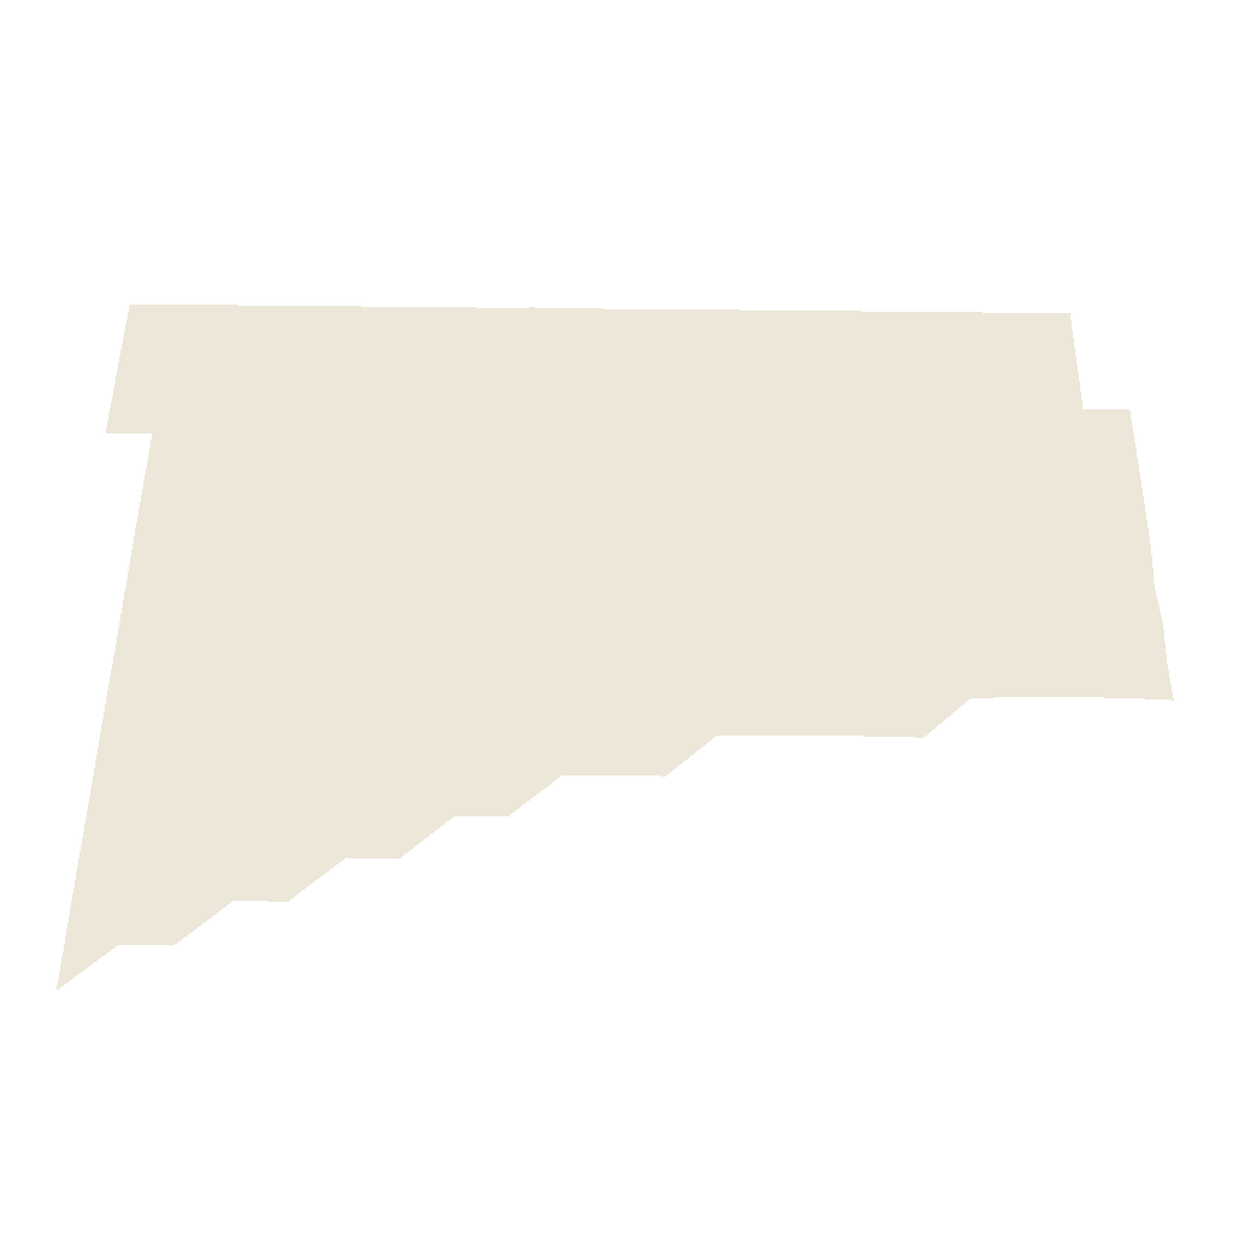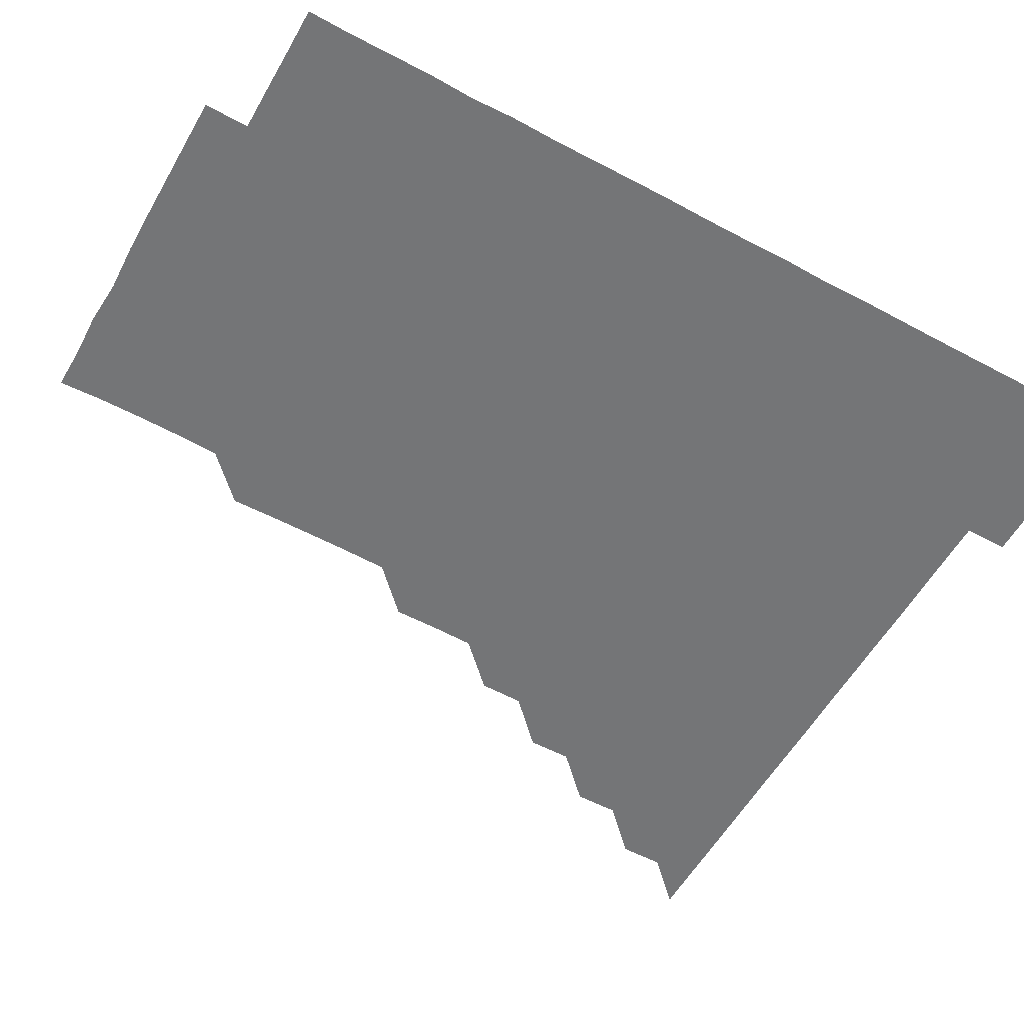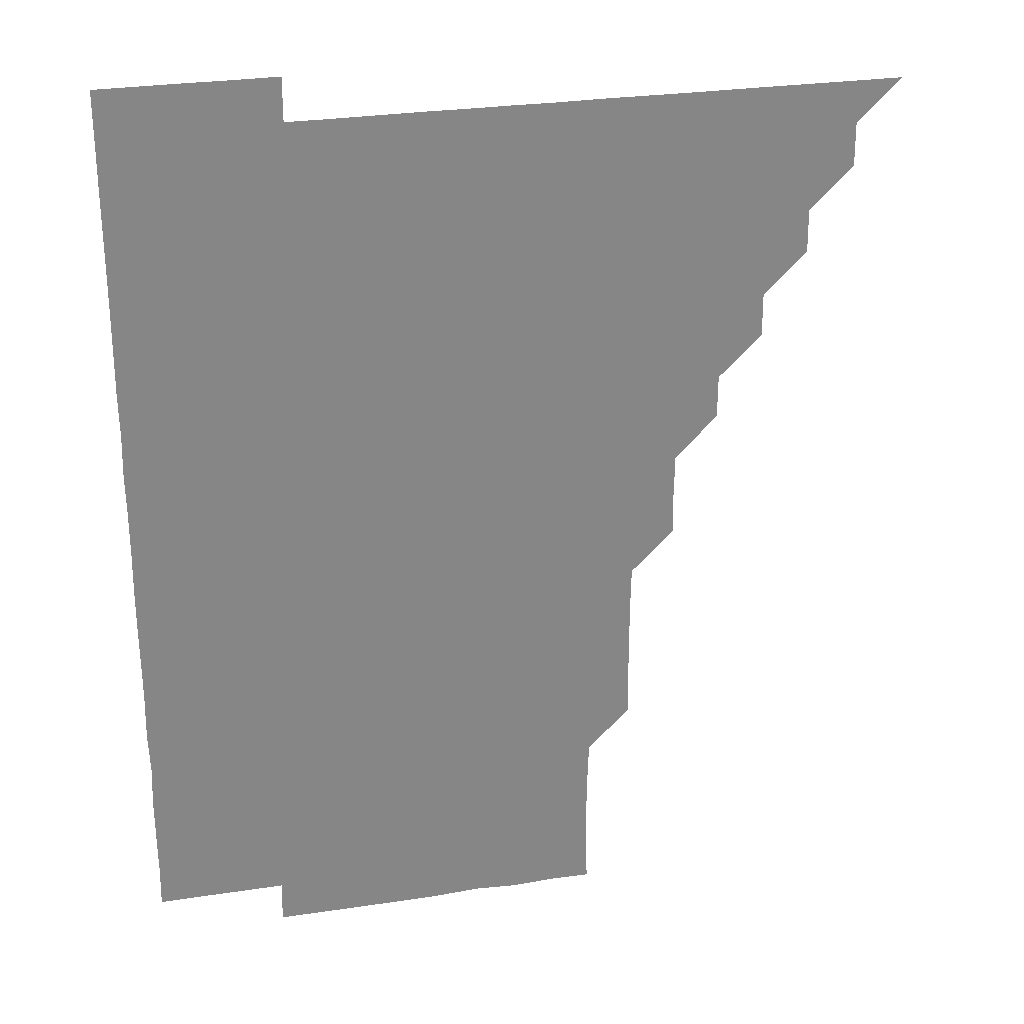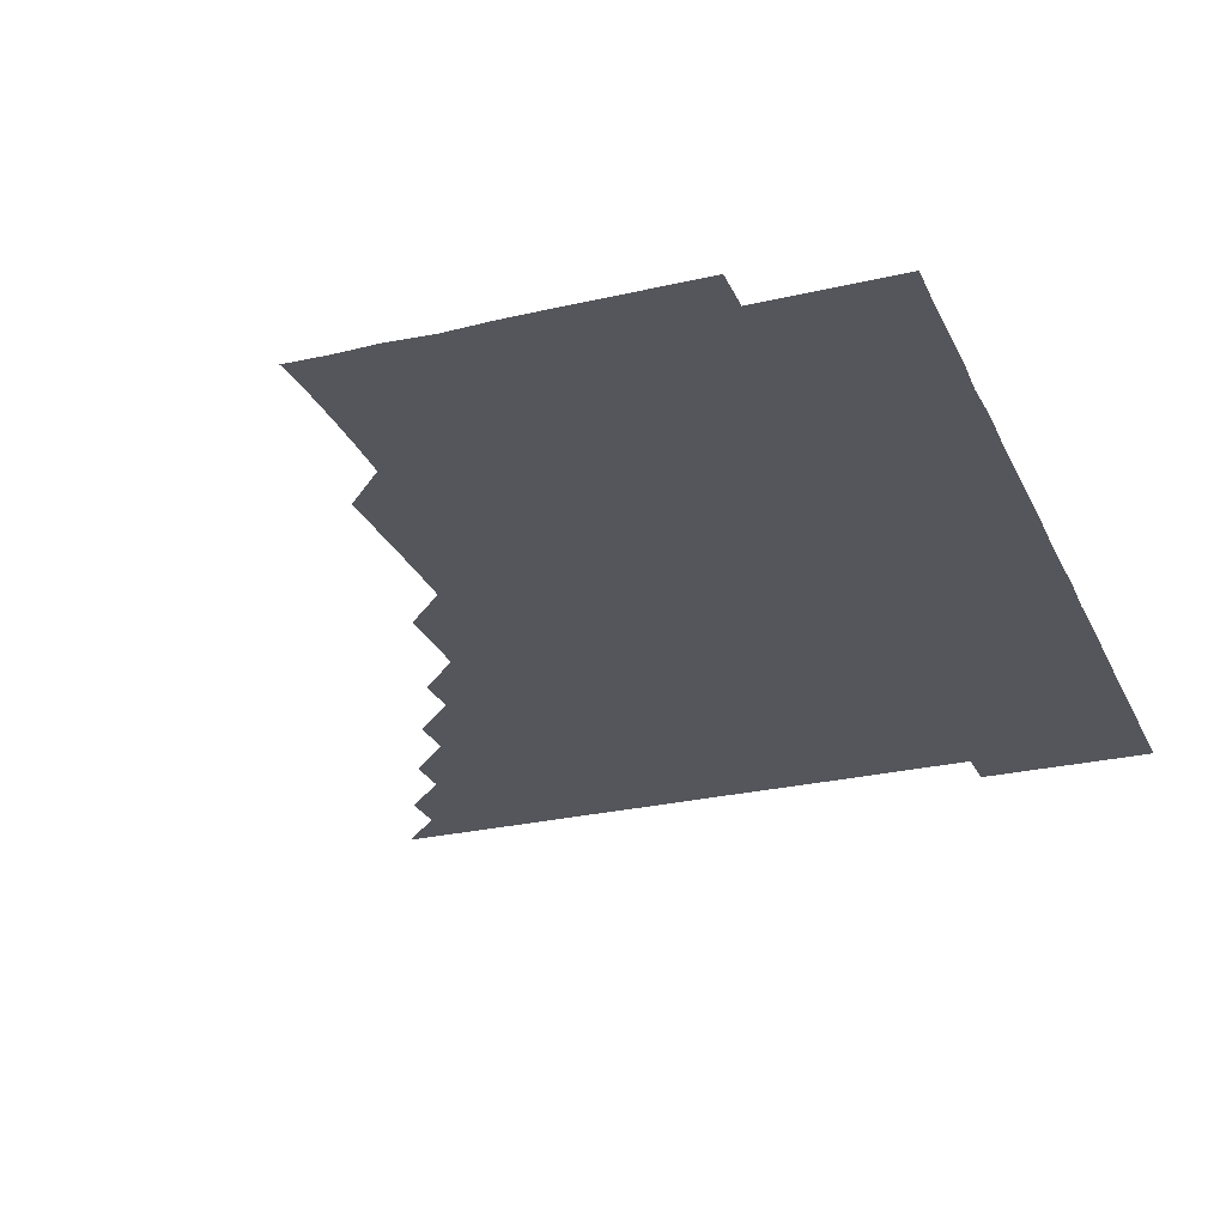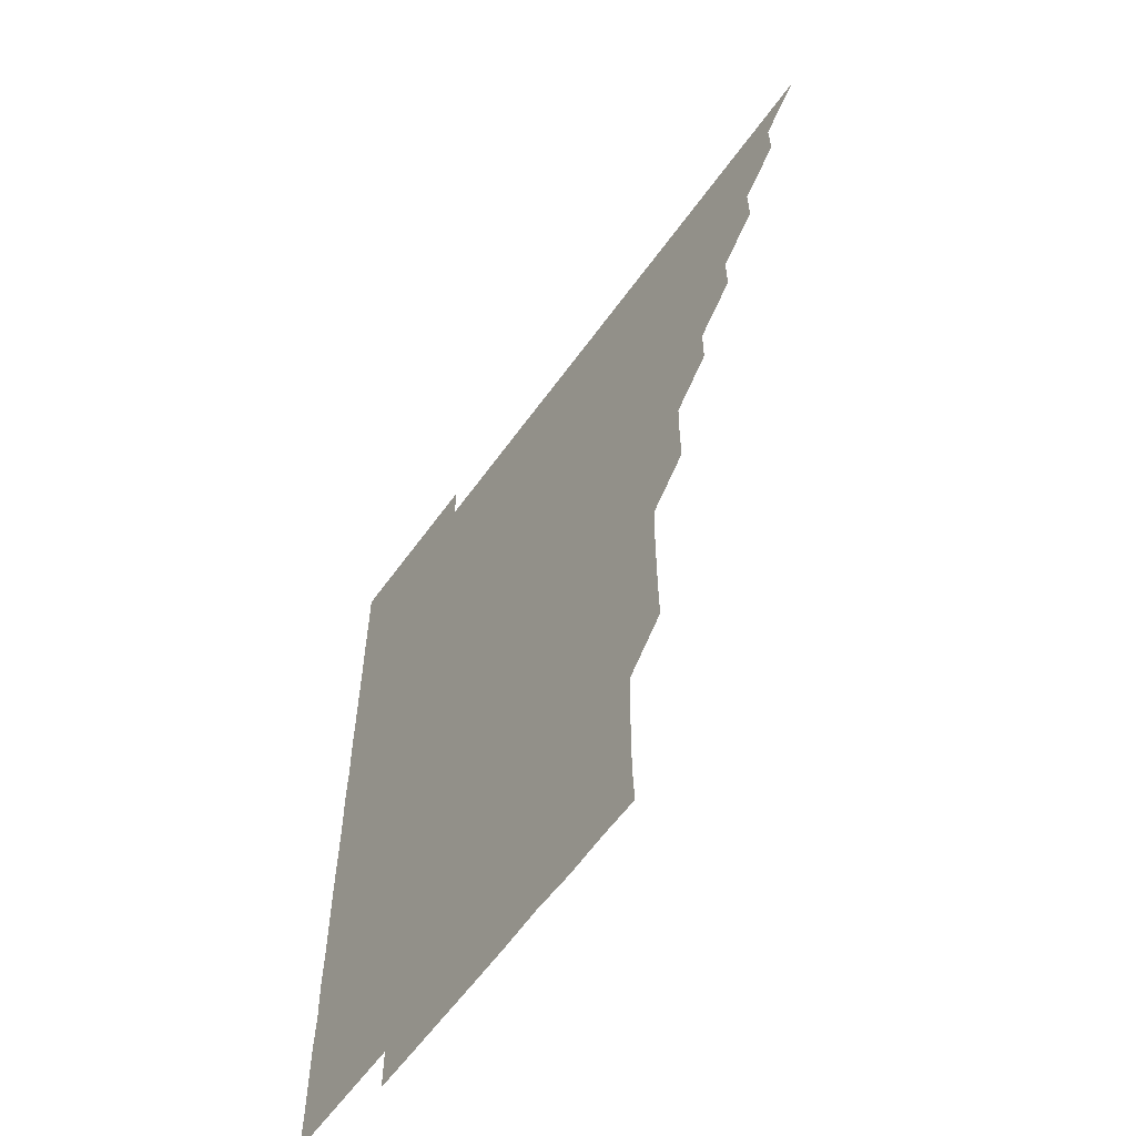
<metadata>
{"format":"obj","ext":"obj","renderer":"f3d","projection":"perspective","resolution":1024,"background":"white","views":[{"elev":49.8,"azim":-89.2,"up":"+Z"},{"elev":-56.5,"azim":60.7,"up":"+Z"},{"elev":28.1,"azim":167.0,"up":"+Y"},{"elev":-26.3,"azim":20.4,"up":"+Z"},{"elev":-60.3,"azim":-125.5,"up":"+Y"}]}
</metadata>
<code>
v 451 496 0
v 465.9 465.9 0
v 466.1 481 0
v 466 496 0
v 480.9 435.8 0
v 481.1 450.9 0
v 481 466 0
v 481 481 0
v 481 496 0
v 495.8 405.8 0
v 496 420.8 0
v 496 436 0
v 496.1 451 0
v 496.1 466 0
v 496 481 0
v 496 496 0
v 511.1 375.6 0
v 511 390.8 0
v 511.1 406.1 0
v 511.1 421.2 0
v 511.1 436.1 0
v 511 451 0
v 511 466 0
v 511 481 0
v 511 496 0
v 526 330.7 0
v 526.1 345.7 0
v 525.9 360.6 0
v 526.2 376.2 0
v 526.1 391.1 0
v 526 406 0
v 525.9 420.9 0
v 526 436 0
v 526 451 0
v 526 466 0
v 526 481 0
v 526 496 0
v 541 255.5 0
v 541.3 270.5 0
v 541.3 285.5 0
v 541.3 300.7 0
v 541 315.8 0
v 541 331.1 0
v 541.1 346.2 0
v 541.1 361.1 0
v 541 376 0
v 541.1 391.1 0
v 541 406 0
v 541.1 421.1 0
v 541 436 0
v 541.1 451 0
v 541 466 0
v 541 481 0
v 541 496 0
v 556 180.8 0
v 556.7 195.2 0
v 556.7 210.1 0
v 556.5 225.4 0
v 556 240.6 0
v 556.1 256.2 0
v 556.1 271.1 0
v 556.1 286.1 0
v 556 301 0
v 556 316 0
v 556 331.1 0
v 556 346 0
v 556.1 361.1 0
v 556 376 0
v 556 390.9 0
v 556 406.1 0
v 556 421 0
v 556.1 436 0
v 556 451 0
v 556 466 0
v 556 481 0
v 555.9 496.1 0
v 570.4 181.1 0
v 571.5 196 0
v 571.2 211.4 0
v 571.2 226.2 0
v 571.1 241.1 0
v 571 255.9 0
v 571 271 0
v 571 286.2 0
v 571.1 301.2 0
v 571 315.9 0
v 571 331 0
v 571.1 346.1 0
v 571 361 0
v 571 376.2 0
v 571.1 391.1 0
v 571 406 0
v 571 421.1 0
v 571 436 0
v 571 451 0
v 571 466 0
v 571 481 0
v 571 496 0
v 585.2 180.5 0
v 585.9 196.2 0
v 586 211.2 0
v 586 226.3 0
v 586 241.2 0
v 586 256.3 0
v 586.3 271.1 0
v 586 286 0
v 585.9 301 0
v 586 316.2 0
v 586.1 331.1 0
v 586 346 0
v 586 361 0
v 586 375.9 0
v 586 391 0
v 586 406 0
v 586 421 0
v 586 436 0
v 586 451 0
v 586 466 0
v 586 480.9 0
v 586 496.1 0
v 600.1 181.5 0
v 601.2 196.4 0
v 601.2 211.2 0
v 601.1 225.9 0
v 601 241.1 0
v 600.9 255.8 0
v 601 271.3 0
v 601 286.2 0
v 601.1 301 0
v 601 316 0
v 601 331 0
v 601 346 0
v 601 361 0
v 601.1 376.1 0
v 601 391 0
v 601 406.1 0
v 601 421 0
v 601 436 0
v 601 451 0
v 601 466 0
v 601 481 0
v 601 496 0
v 615.9 180.7 0
v 616.1 196.1 0
v 616.1 211 0
v 616 226.3 0
v 616 240.8 0
v 616 256 0
v 615.9 271.2 0
v 616 286 0
v 616 301.2 0
v 616.1 316.1 0
v 616 331.1 0
v 616.1 346 0
v 616 361.1 0
v 616 376.1 0
v 616 391 0
v 616 406 0
v 616 421.1 0
v 616 436 0
v 616 451 0
v 616 466 0
v 616 480.9 0
v 615.9 496.1 0
v 630.9 180.7 0
v 630.9 196.1 0
v 630.9 211.5 0
v 631 226 0
v 631 241.3 0
v 631.2 255.8 0
v 630.9 271 0
v 631 286 0
v 630.9 301 0
v 631 316.1 0
v 631 330.8 0
v 631 346.2 0
v 631 361.1 0
v 631 376 0
v 631 391 0
v 631 406 0
v 631 421 0
v 631 436 0
v 631 451 0
v 631 466 0
v 631 481.1 0
v 630.9 496.1 0
v 646 180.7 0
v 646 196.3 0
v 646 210.9 0
v 646 226.2 0
v 645.9 240.9 0
v 646 256.5 0
v 646.1 271.1 0
v 646 286.1 0
v 646 301 0
v 645.9 316.2 0
v 646 331.1 0
v 646 346.1 0
v 646 361 0
v 646 376 0
v 646 391.1 0
v 646 406 0
v 646 421.1 0
v 646 436 0
v 646 451 0
v 646 466 0
v 646 481 0
v 645.9 496 0
v 661.1 180.8 0
v 660.9 196 0
v 660.9 211.2 0
v 661 226.2 0
v 661.1 241.2 0
v 661 255.9 0
v 660.9 271.1 0
v 661 286 0
v 661 301.1 0
v 660.9 316.1 0
v 661.1 330.8 0
v 660.9 346.1 0
v 661 361.1 0
v 661 376.1 0
v 661 390.9 0
v 661 406.1 0
v 661 421 0
v 661 435.9 0
v 661 451.1 0
v 661 466 0
v 661 481 0
v 661 496 0
v 661 511.1 0
v 676 180.9 0
v 675.9 196 0
v 676 211 0
v 676 226 0
v 675.9 241 0
v 675.9 256.2 0
v 675.9 271.1 0
v 675.9 286.2 0
v 676 301.1 0
v 676 316 0
v 676 331.1 0
v 675.9 346.1 0
v 676 361 0
v 676 375.9 0
v 676 391.1 0
v 676 406 0
v 675.9 421.1 0
v 676 436 0
v 676 451 0
v 676 466 0
v 676 481 0
v 676.1 495.9 0
v 676 511 0
v 691.4 195.9 0
v 691 211.1 0
v 690.9 226.2 0
v 690.9 241.2 0
v 691 256 0
v 690.9 271.1 0
v 690.9 286.1 0
v 691 301.1 0
v 690.9 316.1 0
v 690.9 331.1 0
v 691 346 0
v 691 361 0
v 690.9 376.1 0
v 690.9 391.2 0
v 691 406 0
v 691 421 0
v 691 436 0
v 690.9 451.1 0
v 691 466 0
v 691 481 0
v 691 495.9 0
v 691 511 0
v 706.4 196 0
v 705.9 211.2 0
v 705.9 226.2 0
v 705.8 241.3 0
v 706 256 0
v 705.7 271.4 0
v 705.9 286 0
v 705.7 301.3 0
v 705.9 316.1 0
v 705.9 331.1 0
v 705.7 346.3 0
v 705.9 361 0
v 705.8 376.2 0
v 706 390.9 0
v 705.8 406.2 0
v 705.8 421.1 0
v 705.9 436.1 0
v 706 451 0
v 705.9 466.1 0
v 706 481 0
v 706 495.9 0
v 706 511 0
v 721.1 195.9 0
v 720.8 210.6 0
v 721 225.5 0
v 721.1 240.4 0
v 720.6 255.4 0
v 721.1 270.5 0
v 720.9 285.4 0
v 720.9 300.5 0
v 721.1 315.6 0
v 721.1 330.5 0
v 720.9 345.5 0
v 721 360.7 0
v 721.2 375.7 0
v 720.9 390.7 0
v 721.1 405.7 0
v 721 420.7 0
v 721 435.8 0
v 720.9 450.9 0
v 721 465.9 0
v 721 481 0
v 721 496 0
v 721 511 0
f 3 4 1
f 6 7 2
f 2 7 3
f 7 8 3
f 3 8 4
f 8 9 4
f 11 12 5
f 5 12 6
f 12 13 6
f 6 13 7
f 13 14 7
f 7 14 8
f 14 15 8
f 8 15 9
f 15 16 9
f 18 19 10
f 10 19 11
f 19 20 11
f 11 20 12
f 20 21 12
f 12 21 13
f 21 22 13
f 13 22 14
f 22 23 14
f 14 23 15
f 23 24 15
f 15 24 16
f 24 25 16
f 28 29 17
f 17 29 18
f 29 30 18
f 18 30 19
f 30 31 19
f 19 31 20
f 31 32 20
f 20 32 21
f 32 33 21
f 21 33 22
f 33 34 22
f 22 34 23
f 34 35 23
f 23 35 24
f 35 36 24
f 24 36 25
f 36 37 25
f 42 43 26
f 26 43 27
f 43 44 27
f 27 44 28
f 44 45 28
f 28 45 29
f 45 46 29
f 29 46 30
f 46 47 30
f 30 47 31
f 47 48 31
f 31 48 32
f 48 49 32
f 32 49 33
f 49 50 33
f 33 50 34
f 50 51 34
f 34 51 35
f 51 52 35
f 35 52 36
f 52 53 36
f 36 53 37
f 53 54 37
f 59 60 38
f 38 60 39
f 60 61 39
f 39 61 40
f 61 62 40
f 40 62 41
f 62 63 41
f 41 63 42
f 63 64 42
f 42 64 43
f 64 65 43
f 43 65 44
f 65 66 44
f 44 66 45
f 66 67 45
f 45 67 46
f 67 68 46
f 46 68 47
f 68 69 47
f 47 69 48
f 69 70 48
f 48 70 49
f 70 71 49
f 49 71 50
f 71 72 50
f 50 72 51
f 72 73 51
f 51 73 52
f 73 74 52
f 52 74 53
f 74 75 53
f 53 75 54
f 75 76 54
f 55 77 56
f 77 78 56
f 56 78 57
f 78 79 57
f 57 79 58
f 79 80 58
f 58 80 59
f 80 81 59
f 59 81 60
f 81 82 60
f 60 82 61
f 82 83 61
f 61 83 62
f 83 84 62
f 62 84 63
f 84 85 63
f 63 85 64
f 85 86 64
f 64 86 65
f 86 87 65
f 65 87 66
f 87 88 66
f 66 88 67
f 88 89 67
f 67 89 68
f 89 90 68
f 68 90 69
f 90 91 69
f 69 91 70
f 91 92 70
f 70 92 71
f 92 93 71
f 71 93 72
f 93 94 72
f 72 94 73
f 94 95 73
f 73 95 74
f 95 96 74
f 74 96 75
f 96 97 75
f 75 97 76
f 97 98 76
f 77 99 78
f 99 100 78
f 78 100 79
f 100 101 79
f 79 101 80
f 101 102 80
f 80 102 81
f 102 103 81
f 81 103 82
f 103 104 82
f 82 104 83
f 104 105 83
f 83 105 84
f 105 106 84
f 84 106 85
f 106 107 85
f 85 107 86
f 107 108 86
f 86 108 87
f 108 109 87
f 87 109 88
f 109 110 88
f 88 110 89
f 110 111 89
f 89 111 90
f 111 112 90
f 90 112 91
f 112 113 91
f 91 113 92
f 113 114 92
f 92 114 93
f 114 115 93
f 93 115 94
f 115 116 94
f 94 116 95
f 116 117 95
f 95 117 96
f 117 118 96
f 96 118 97
f 118 119 97
f 97 119 98
f 119 120 98
f 99 121 100
f 121 122 100
f 100 122 101
f 122 123 101
f 101 123 102
f 123 124 102
f 102 124 103
f 124 125 103
f 103 125 104
f 125 126 104
f 104 126 105
f 126 127 105
f 105 127 106
f 127 128 106
f 106 128 107
f 128 129 107
f 107 129 108
f 129 130 108
f 108 130 109
f 130 131 109
f 109 131 110
f 131 132 110
f 110 132 111
f 132 133 111
f 111 133 112
f 133 134 112
f 112 134 113
f 134 135 113
f 113 135 114
f 135 136 114
f 114 136 115
f 136 137 115
f 115 137 116
f 137 138 116
f 116 138 117
f 138 139 117
f 117 139 118
f 139 140 118
f 118 140 119
f 140 141 119
f 119 141 120
f 141 142 120
f 121 143 122
f 143 144 122
f 122 144 123
f 144 145 123
f 123 145 124
f 145 146 124
f 124 146 125
f 146 147 125
f 125 147 126
f 147 148 126
f 126 148 127
f 148 149 127
f 127 149 128
f 149 150 128
f 128 150 129
f 150 151 129
f 129 151 130
f 151 152 130
f 130 152 131
f 152 153 131
f 131 153 132
f 153 154 132
f 132 154 133
f 154 155 133
f 133 155 134
f 155 156 134
f 134 156 135
f 156 157 135
f 135 157 136
f 157 158 136
f 136 158 137
f 158 159 137
f 137 159 138
f 159 160 138
f 138 160 139
f 160 161 139
f 139 161 140
f 161 162 140
f 140 162 141
f 162 163 141
f 141 163 142
f 163 164 142
f 143 165 144
f 165 166 144
f 144 166 145
f 166 167 145
f 145 167 146
f 167 168 146
f 146 168 147
f 168 169 147
f 147 169 148
f 169 170 148
f 148 170 149
f 170 171 149
f 149 171 150
f 171 172 150
f 150 172 151
f 172 173 151
f 151 173 152
f 173 174 152
f 152 174 153
f 174 175 153
f 153 175 154
f 175 176 154
f 154 176 155
f 176 177 155
f 155 177 156
f 177 178 156
f 156 178 157
f 178 179 157
f 157 179 158
f 179 180 158
f 158 180 159
f 180 181 159
f 159 181 160
f 181 182 160
f 160 182 161
f 182 183 161
f 161 183 162
f 183 184 162
f 162 184 163
f 184 185 163
f 163 185 164
f 185 186 164
f 165 187 166
f 187 188 166
f 166 188 167
f 188 189 167
f 167 189 168
f 189 190 168
f 168 190 169
f 190 191 169
f 169 191 170
f 191 192 170
f 170 192 171
f 192 193 171
f 171 193 172
f 193 194 172
f 172 194 173
f 194 195 173
f 173 195 174
f 195 196 174
f 174 196 175
f 196 197 175
f 175 197 176
f 197 198 176
f 176 198 177
f 198 199 177
f 177 199 178
f 199 200 178
f 178 200 179
f 200 201 179
f 179 201 180
f 201 202 180
f 180 202 181
f 202 203 181
f 181 203 182
f 203 204 182
f 182 204 183
f 204 205 183
f 183 205 184
f 205 206 184
f 184 206 185
f 206 207 185
f 185 207 186
f 207 208 186
f 187 209 188
f 209 210 188
f 188 210 189
f 210 211 189
f 189 211 190
f 211 212 190
f 190 212 191
f 212 213 191
f 191 213 192
f 213 214 192
f 192 214 193
f 214 215 193
f 193 215 194
f 215 216 194
f 194 216 195
f 216 217 195
f 195 217 196
f 217 218 196
f 196 218 197
f 218 219 197
f 197 219 198
f 219 220 198
f 198 220 199
f 220 221 199
f 199 221 200
f 221 222 200
f 200 222 201
f 222 223 201
f 201 223 202
f 223 224 202
f 202 224 203
f 224 225 203
f 203 225 204
f 225 226 204
f 204 226 205
f 226 227 205
f 205 227 206
f 227 228 206
f 206 228 207
f 228 229 207
f 207 229 208
f 229 230 208
f 209 232 210
f 232 233 210
f 210 233 211
f 233 234 211
f 211 234 212
f 234 235 212
f 212 235 213
f 235 236 213
f 213 236 214
f 236 237 214
f 214 237 215
f 237 238 215
f 215 238 216
f 238 239 216
f 216 239 217
f 239 240 217
f 217 240 218
f 240 241 218
f 218 241 219
f 241 242 219
f 219 242 220
f 242 243 220
f 220 243 221
f 243 244 221
f 221 244 222
f 244 245 222
f 222 245 223
f 245 246 223
f 223 246 224
f 246 247 224
f 224 247 225
f 247 248 225
f 225 248 226
f 248 249 226
f 226 249 227
f 249 250 227
f 227 250 228
f 250 251 228
f 228 251 229
f 251 252 229
f 229 252 230
f 252 253 230
f 230 253 231
f 253 254 231
f 233 255 234
f 255 256 234
f 234 256 235
f 256 257 235
f 235 257 236
f 257 258 236
f 236 258 237
f 258 259 237
f 237 259 238
f 259 260 238
f 238 260 239
f 260 261 239
f 239 261 240
f 261 262 240
f 240 262 241
f 262 263 241
f 241 263 242
f 263 264 242
f 242 264 243
f 264 265 243
f 243 265 244
f 265 266 244
f 244 266 245
f 266 267 245
f 245 267 246
f 267 268 246
f 246 268 247
f 268 269 247
f 247 269 248
f 269 270 248
f 248 270 249
f 270 271 249
f 249 271 250
f 271 272 250
f 250 272 251
f 272 273 251
f 251 273 252
f 273 274 252
f 252 274 253
f 274 275 253
f 253 275 254
f 275 276 254
f 255 277 256
f 277 278 256
f 256 278 257
f 278 279 257
f 257 279 258
f 279 280 258
f 258 280 259
f 280 281 259
f 259 281 260
f 281 282 260
f 260 282 261
f 282 283 261
f 261 283 262
f 283 284 262
f 262 284 263
f 284 285 263
f 263 285 264
f 285 286 264
f 264 286 265
f 286 287 265
f 265 287 266
f 287 288 266
f 266 288 267
f 288 289 267
f 267 289 268
f 289 290 268
f 268 290 269
f 290 291 269
f 269 291 270
f 291 292 270
f 270 292 271
f 292 293 271
f 271 293 272
f 293 294 272
f 272 294 273
f 294 295 273
f 273 295 274
f 295 296 274
f 274 296 275
f 296 297 275
f 275 297 276
f 297 298 276
f 277 299 278
f 299 300 278
f 278 300 279
f 300 301 279
f 279 301 280
f 301 302 280
f 280 302 281
f 302 303 281
f 281 303 282
f 303 304 282
f 282 304 283
f 304 305 283
f 283 305 284
f 305 306 284
f 284 306 285
f 306 307 285
f 285 307 286
f 307 308 286
f 286 308 287
f 308 309 287
f 287 309 288
f 309 310 288
f 288 310 289
f 310 311 289
f 289 311 290
f 311 312 290
f 290 312 291
f 312 313 291
f 291 313 292
f 313 314 292
f 292 314 293
f 314 315 293
f 293 315 294
f 315 316 294
f 294 316 295
f 316 317 295
f 295 317 296
f 317 318 296
f 296 318 297
f 318 319 297
f 297 319 298
f 319 320 298

</code>
